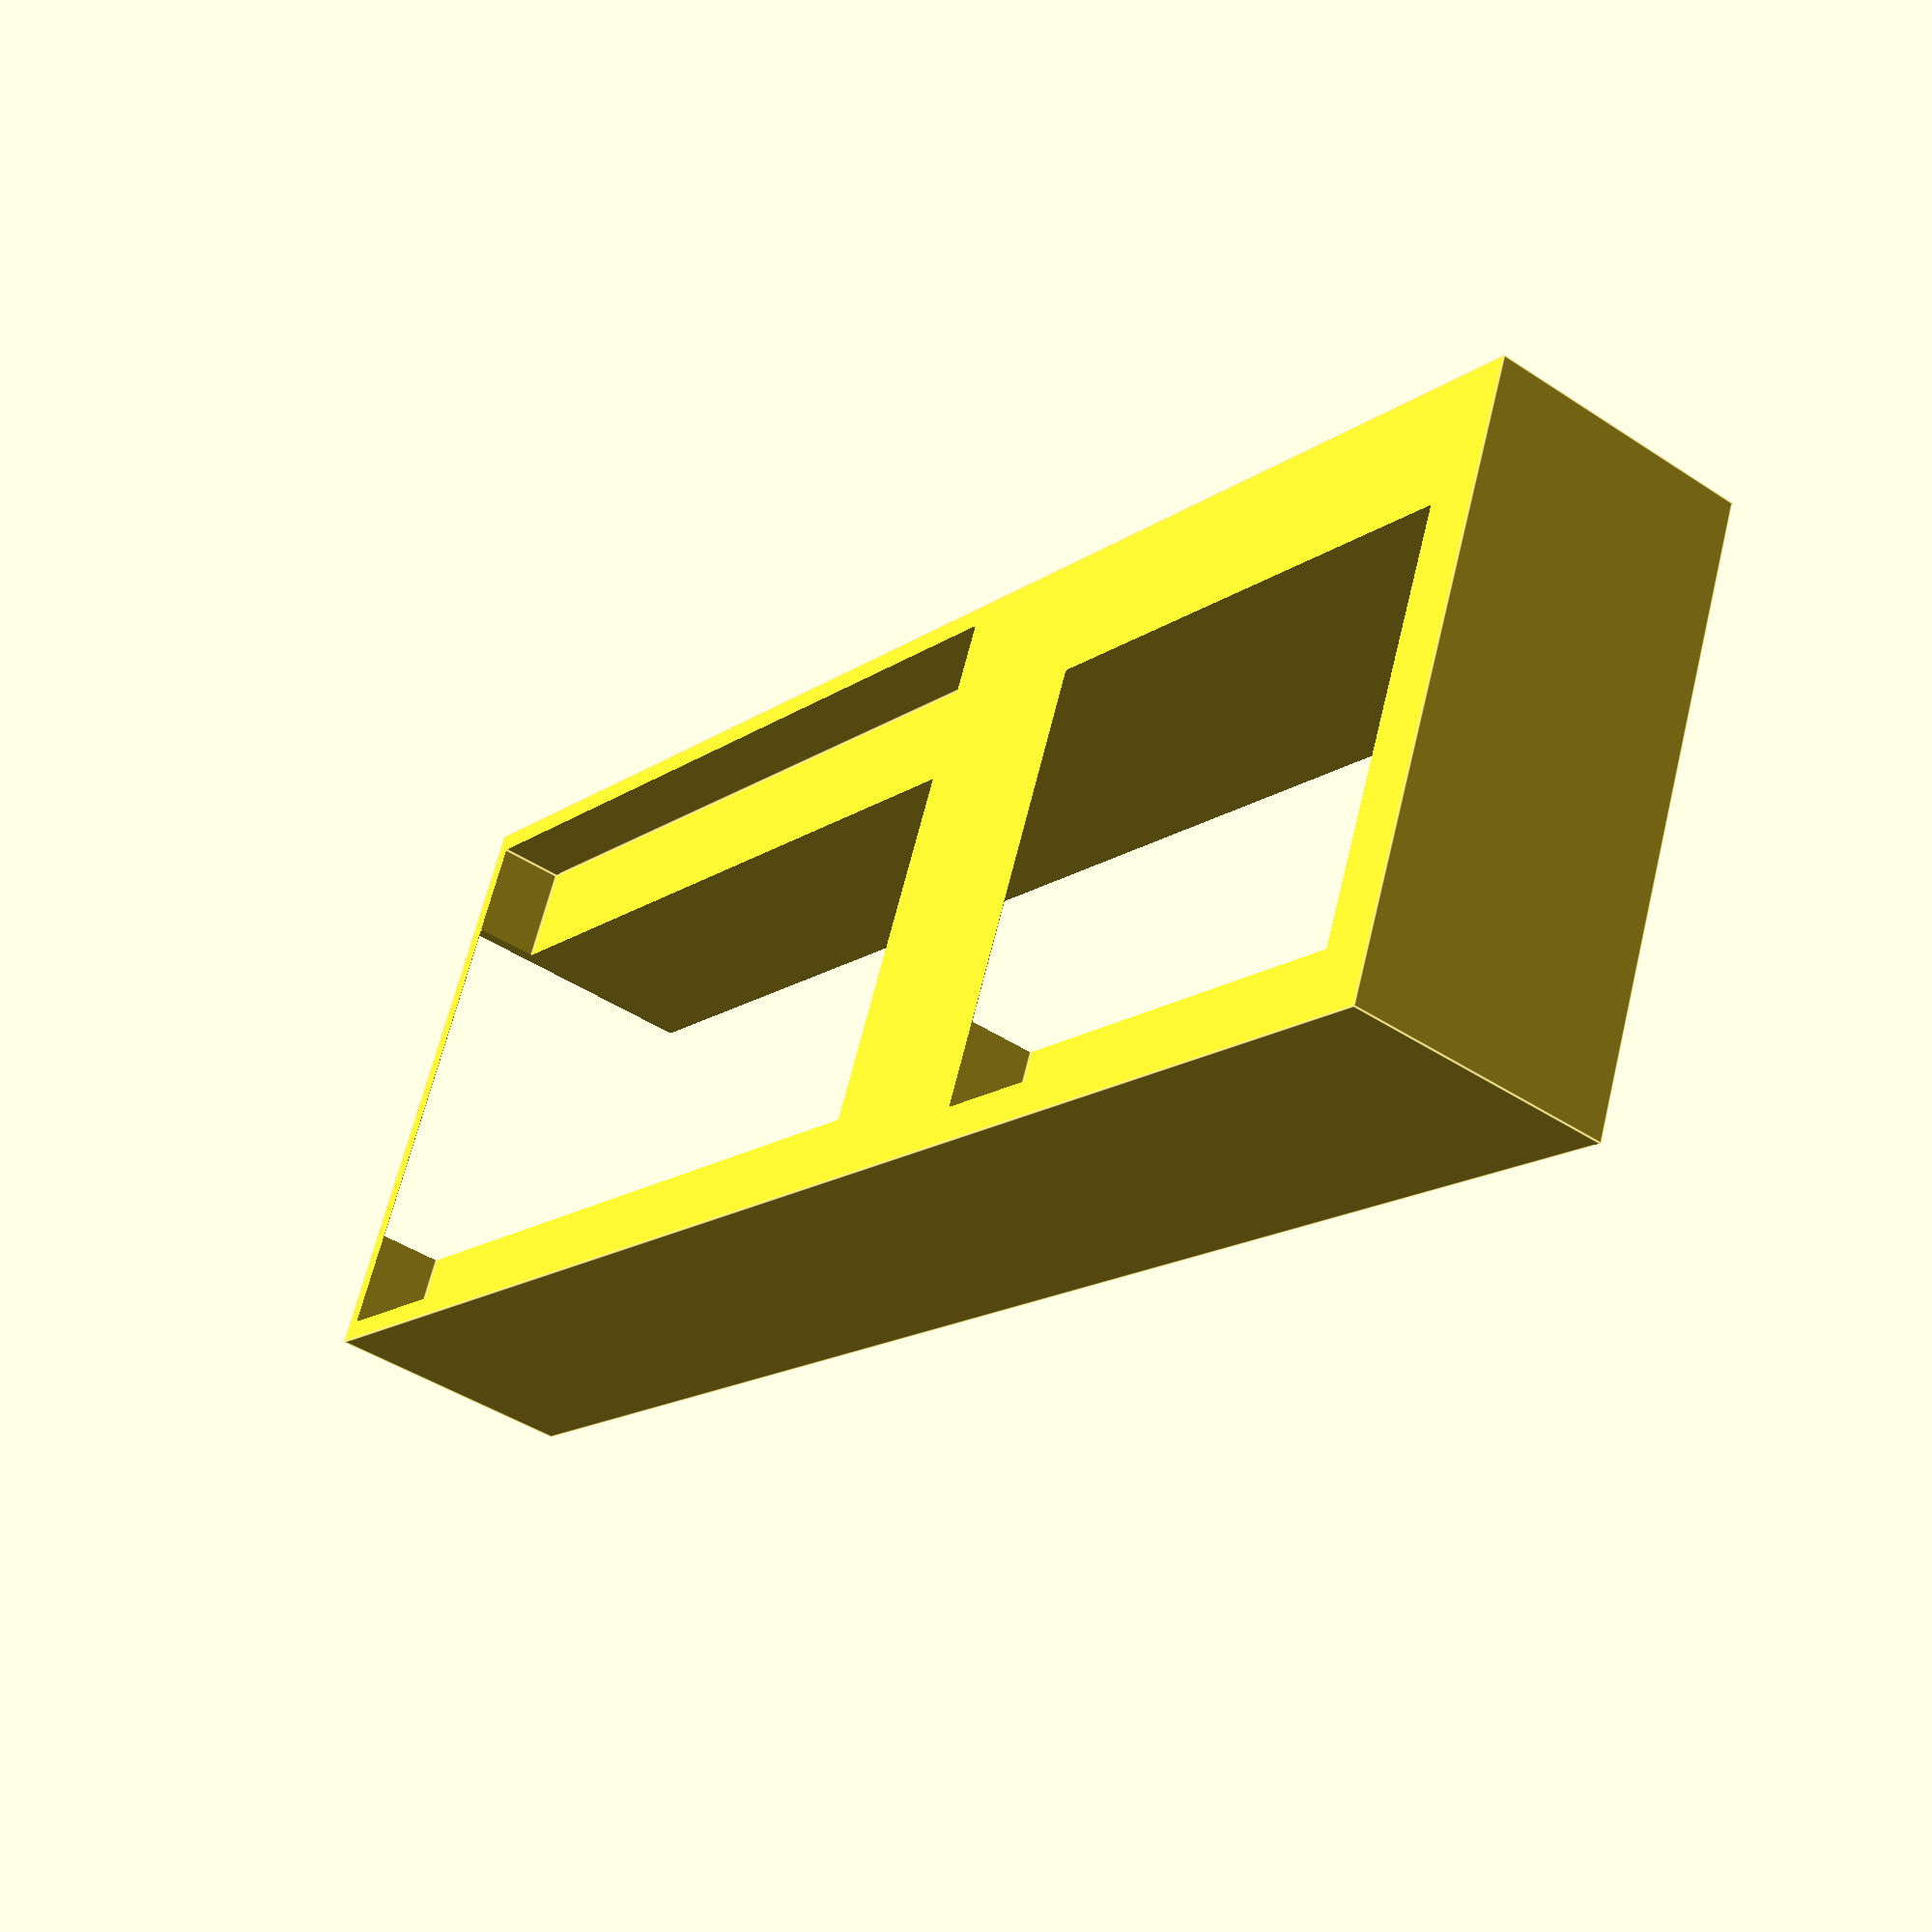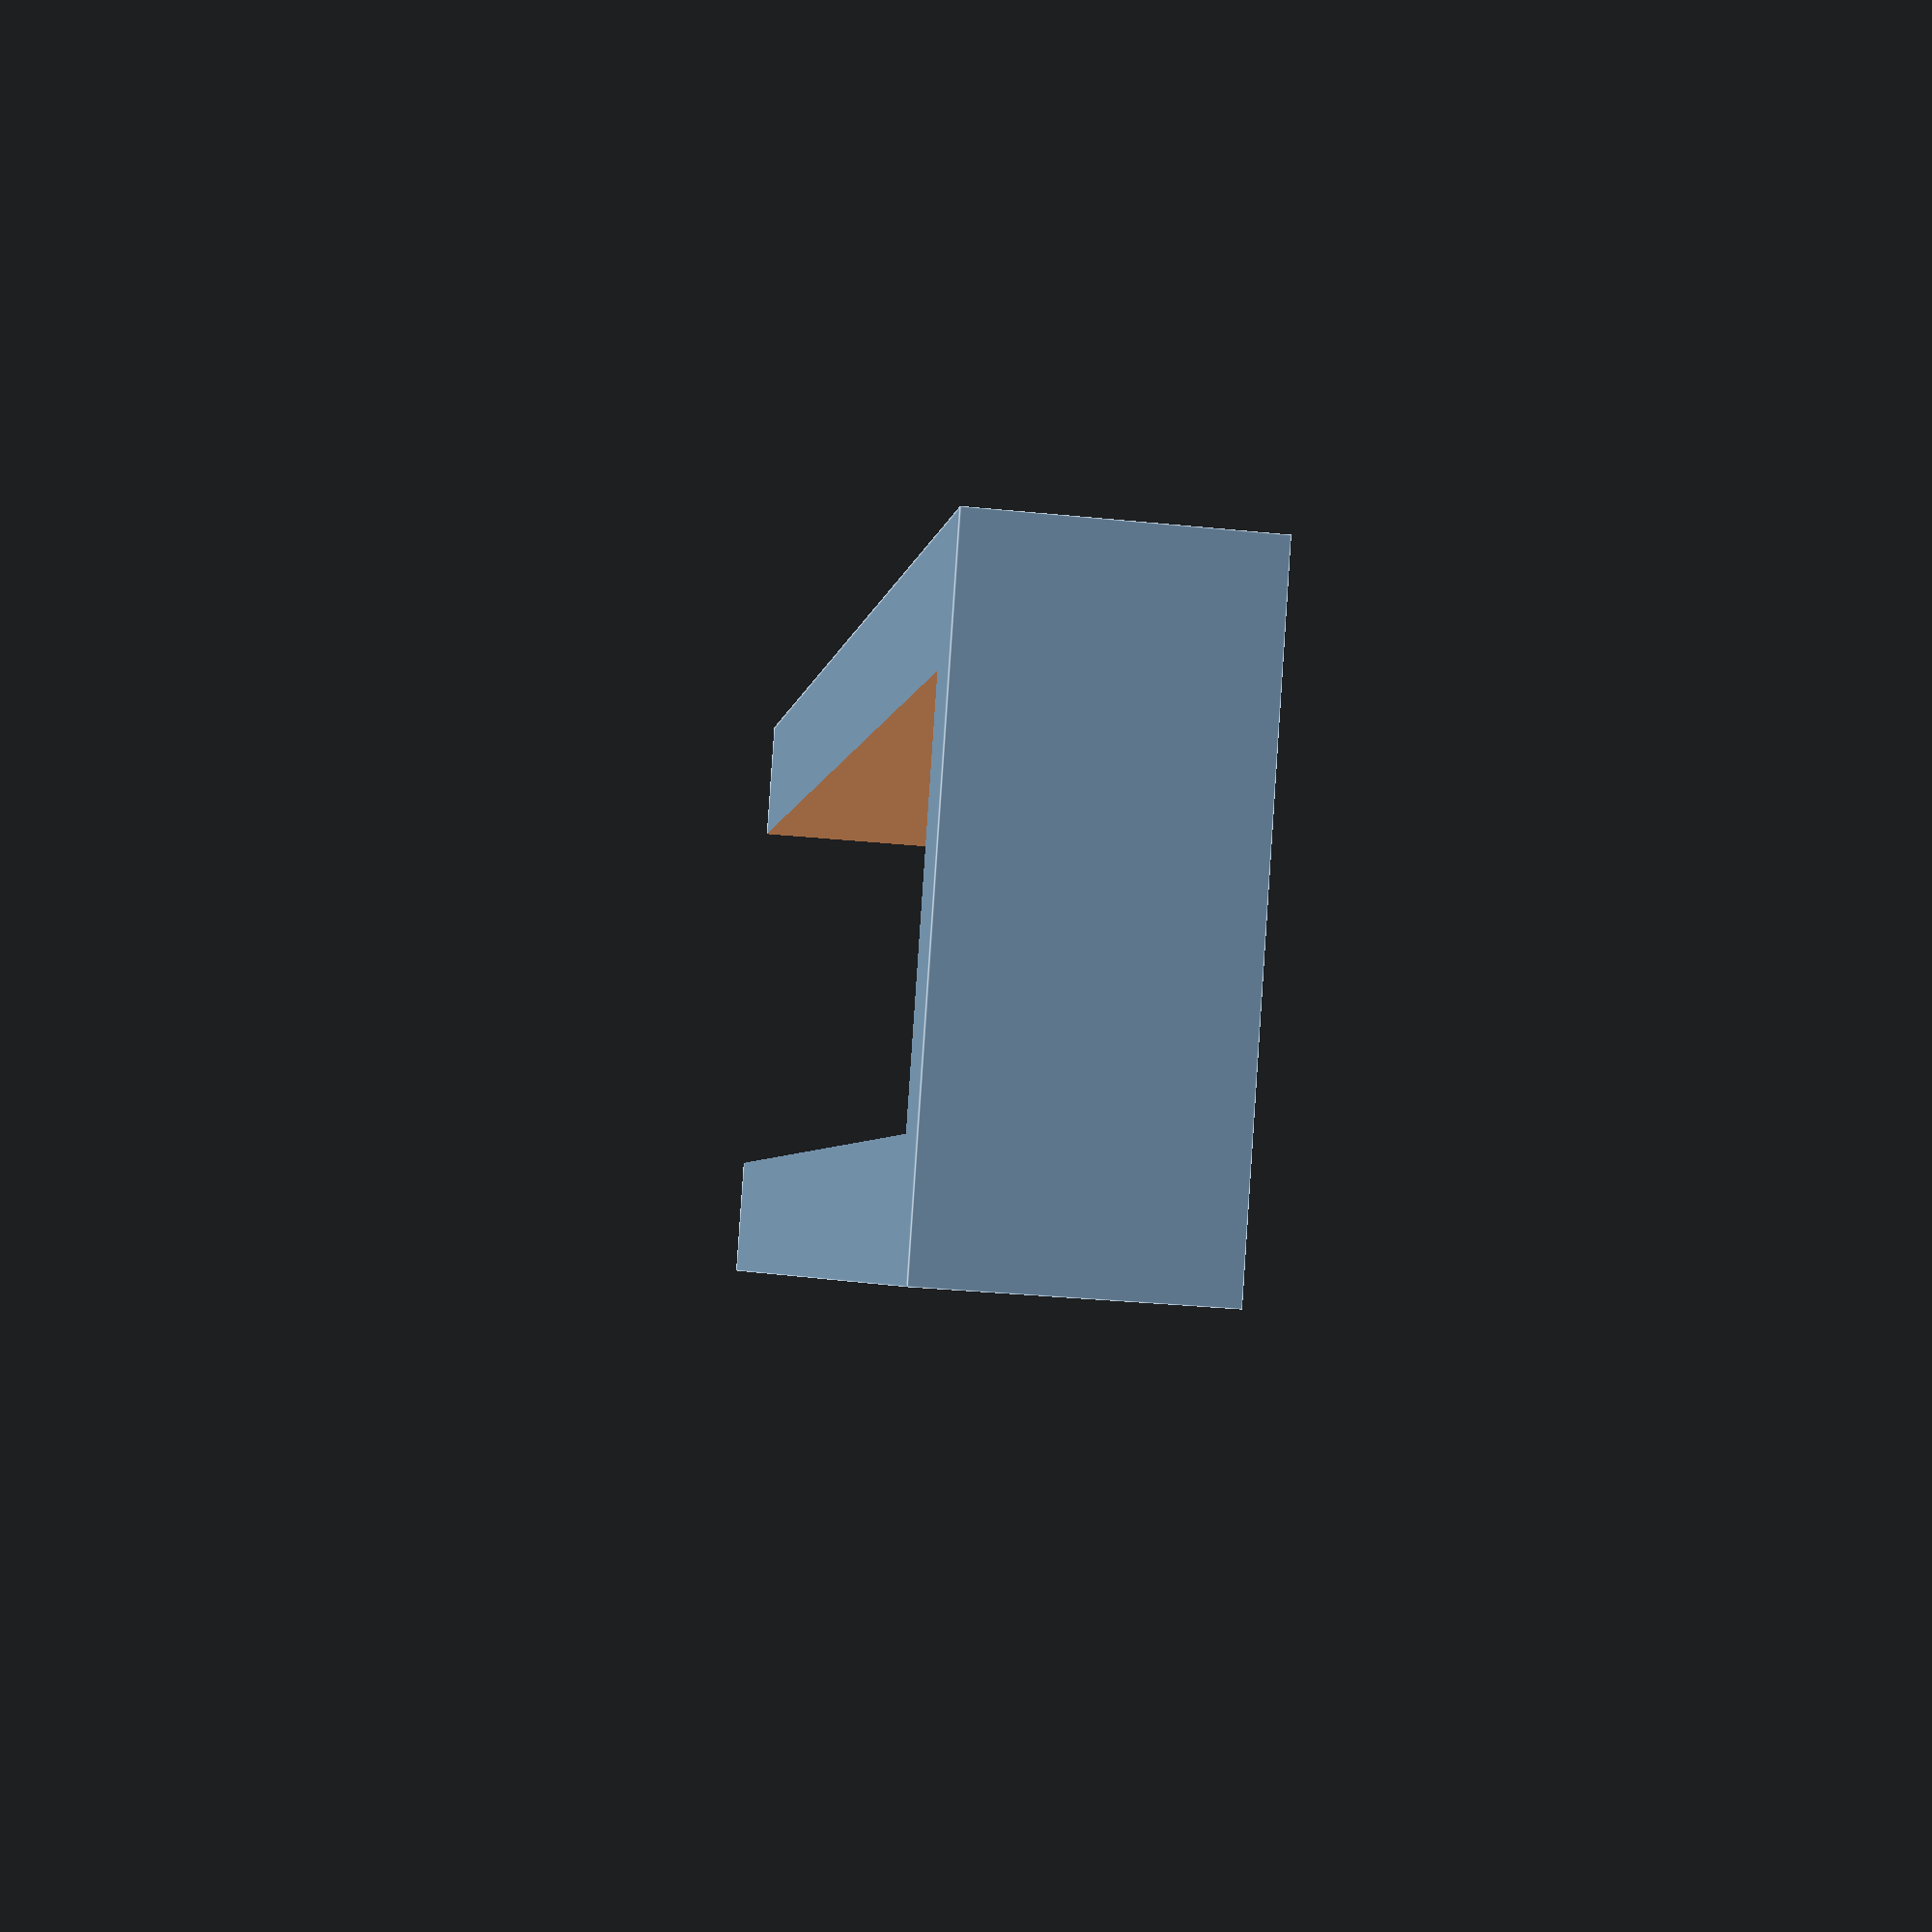
<openscad>
use <MCAD/boxes.scad>

// Using MM as units

// Length, Width, Height
mainBox=[57.760, 23.74, 5.525];
insideBox=[54.20, 19.74, 8.526];
usbBox=[59, 11.95, 10.5];
sdBox=[16.66, 14.42, 1.88 * 2];
compBox=[29.15, 18.4, 1.88 * 2];

difference() {
    roundedBox(mainBox, 2, false);
    translate([0,0,4]) {
        cube(insideBox, true);
    }
    translate([5,0,5]) {
        cube(usbBox, true);
    }
    translate([-17,-1.5,0]) {
        cube(sdBox, true);
    }
    translate([12,0,0]) {
        cube(compBox, true);
    }
}
</openscad>
<views>
elev=43.2 azim=337.4 roll=231.9 proj=p view=edges
elev=211.5 azim=28.1 roll=98.2 proj=p view=edges
</views>
